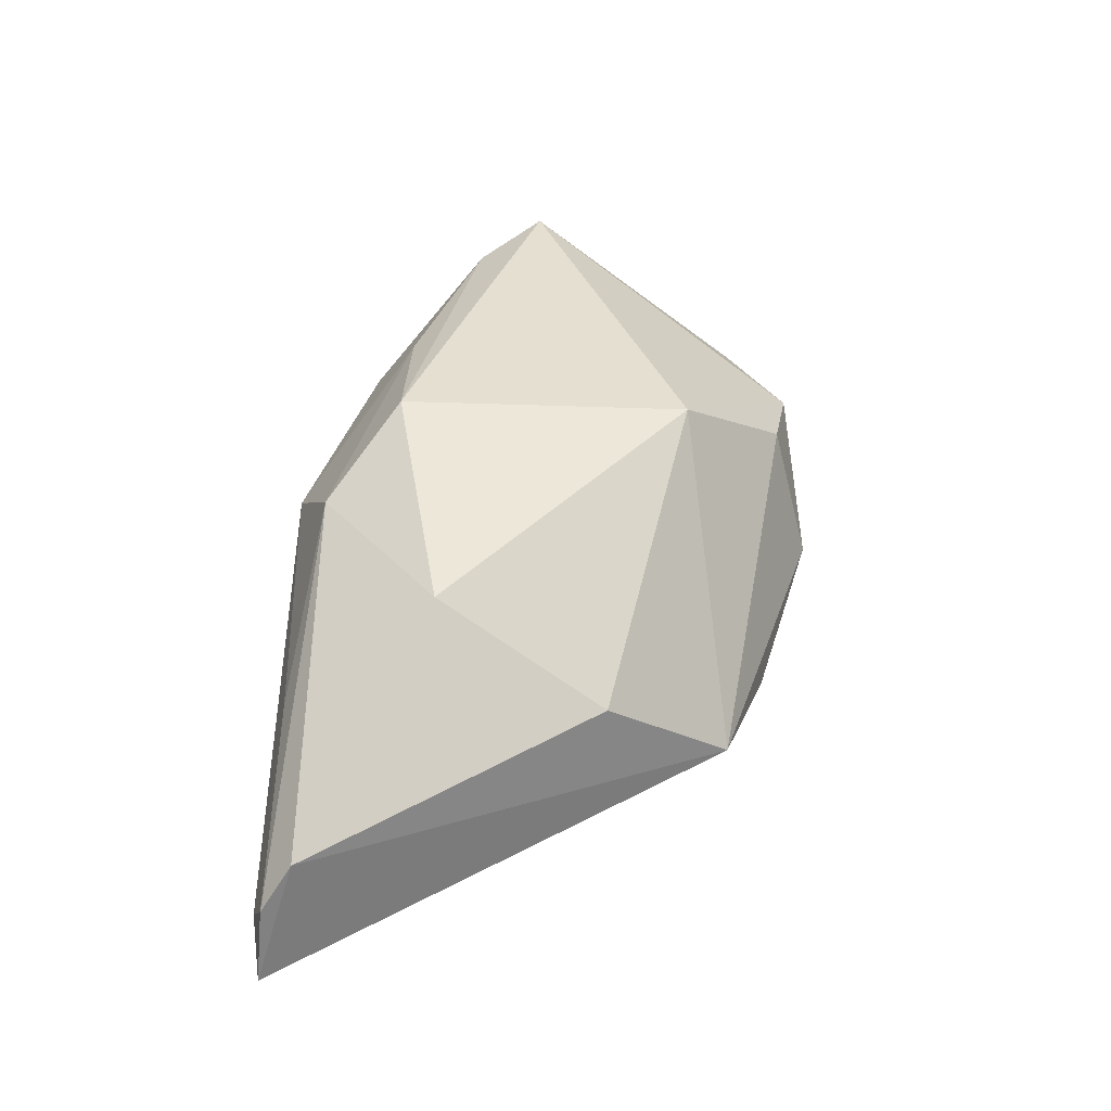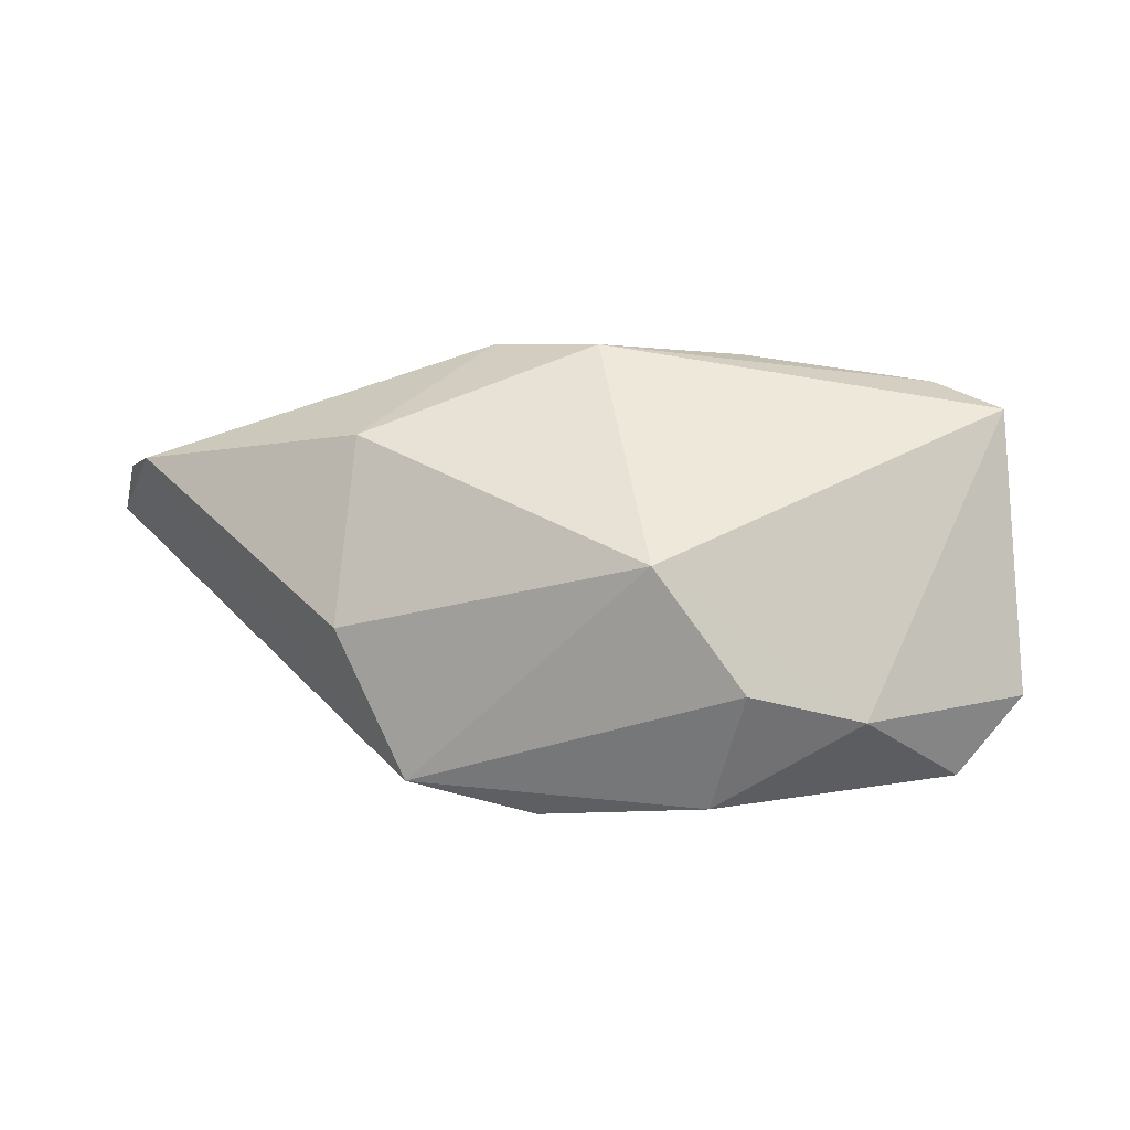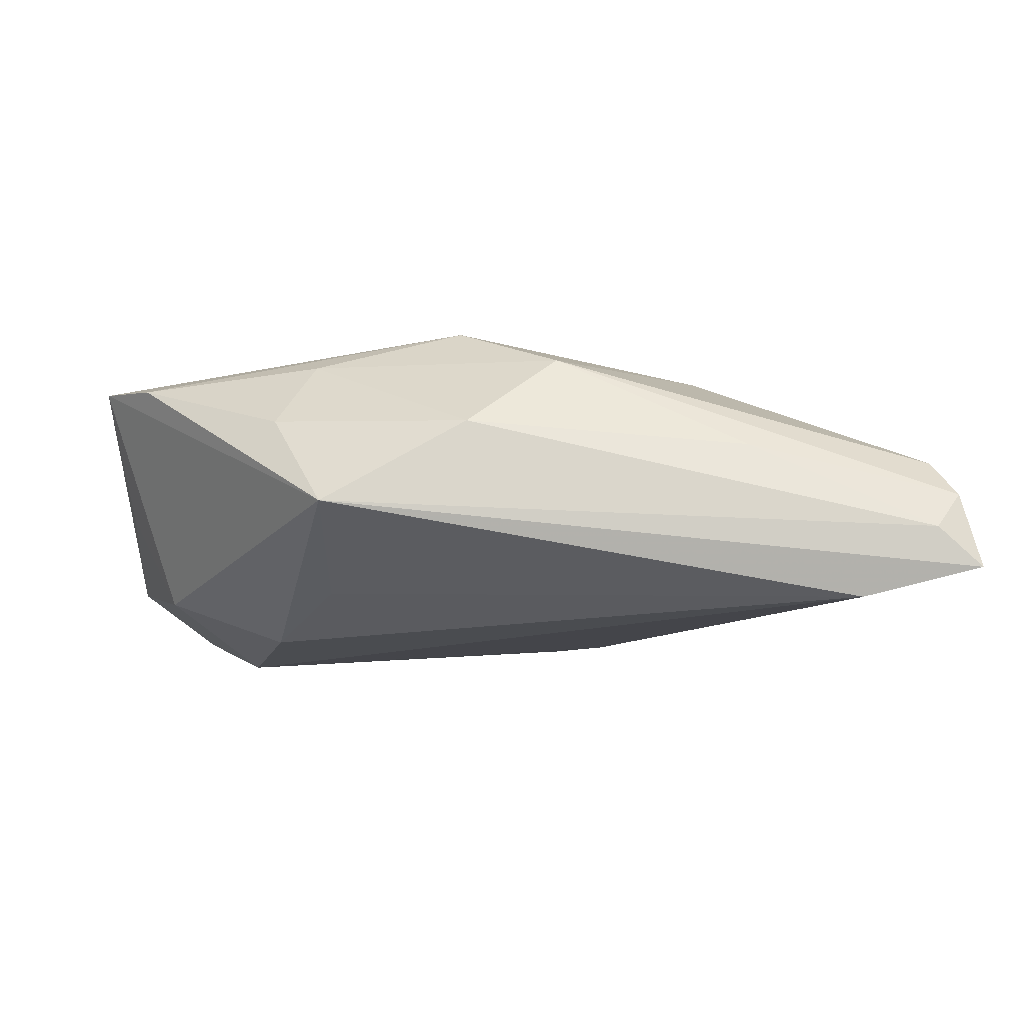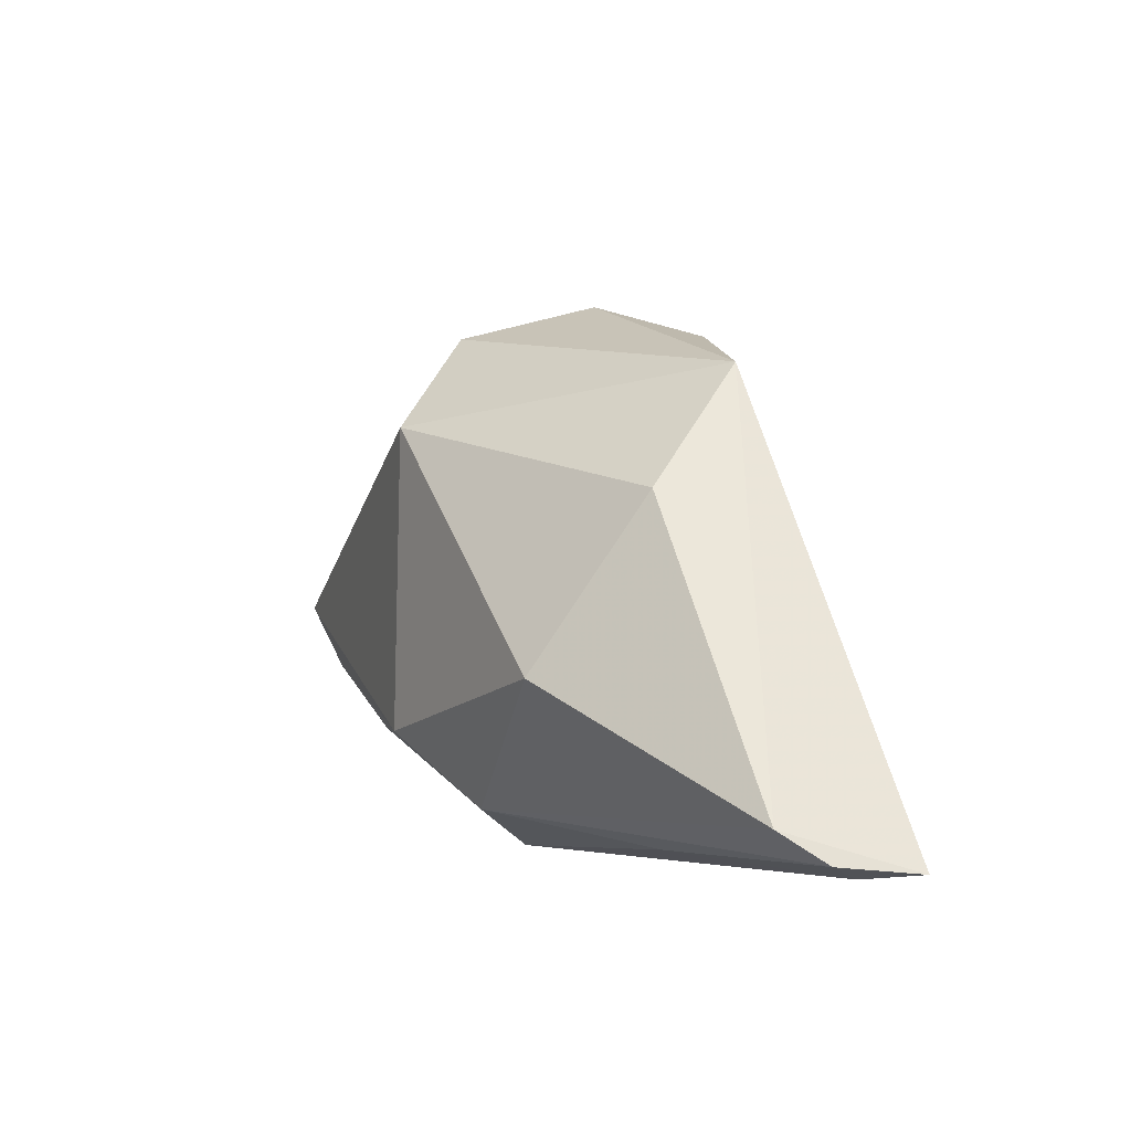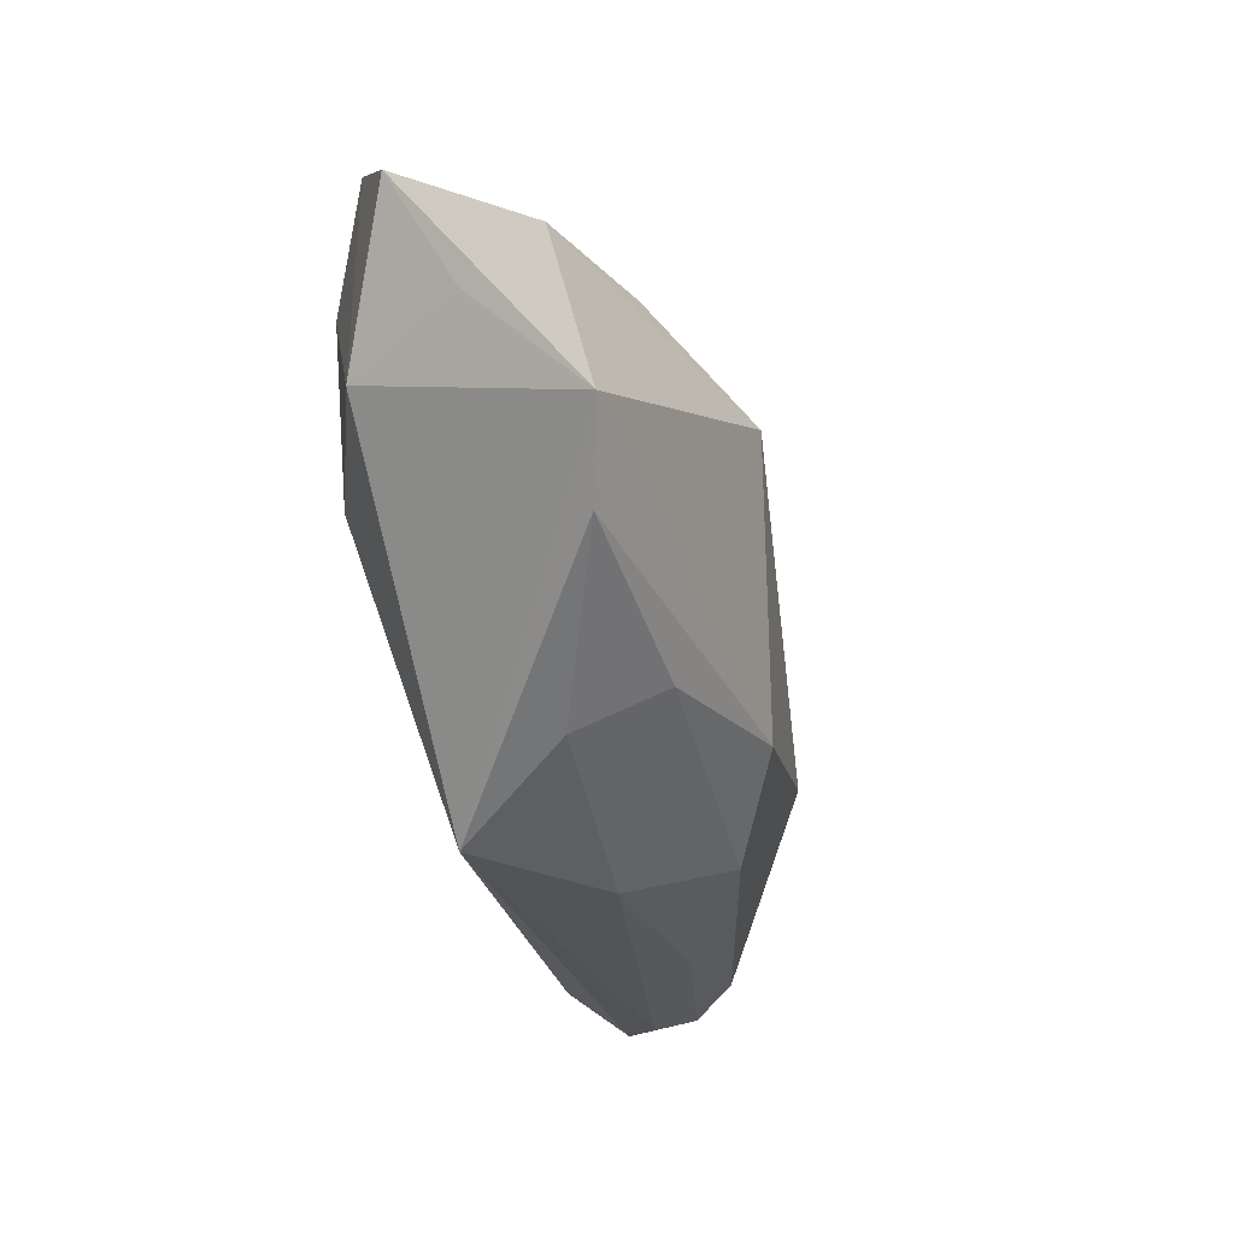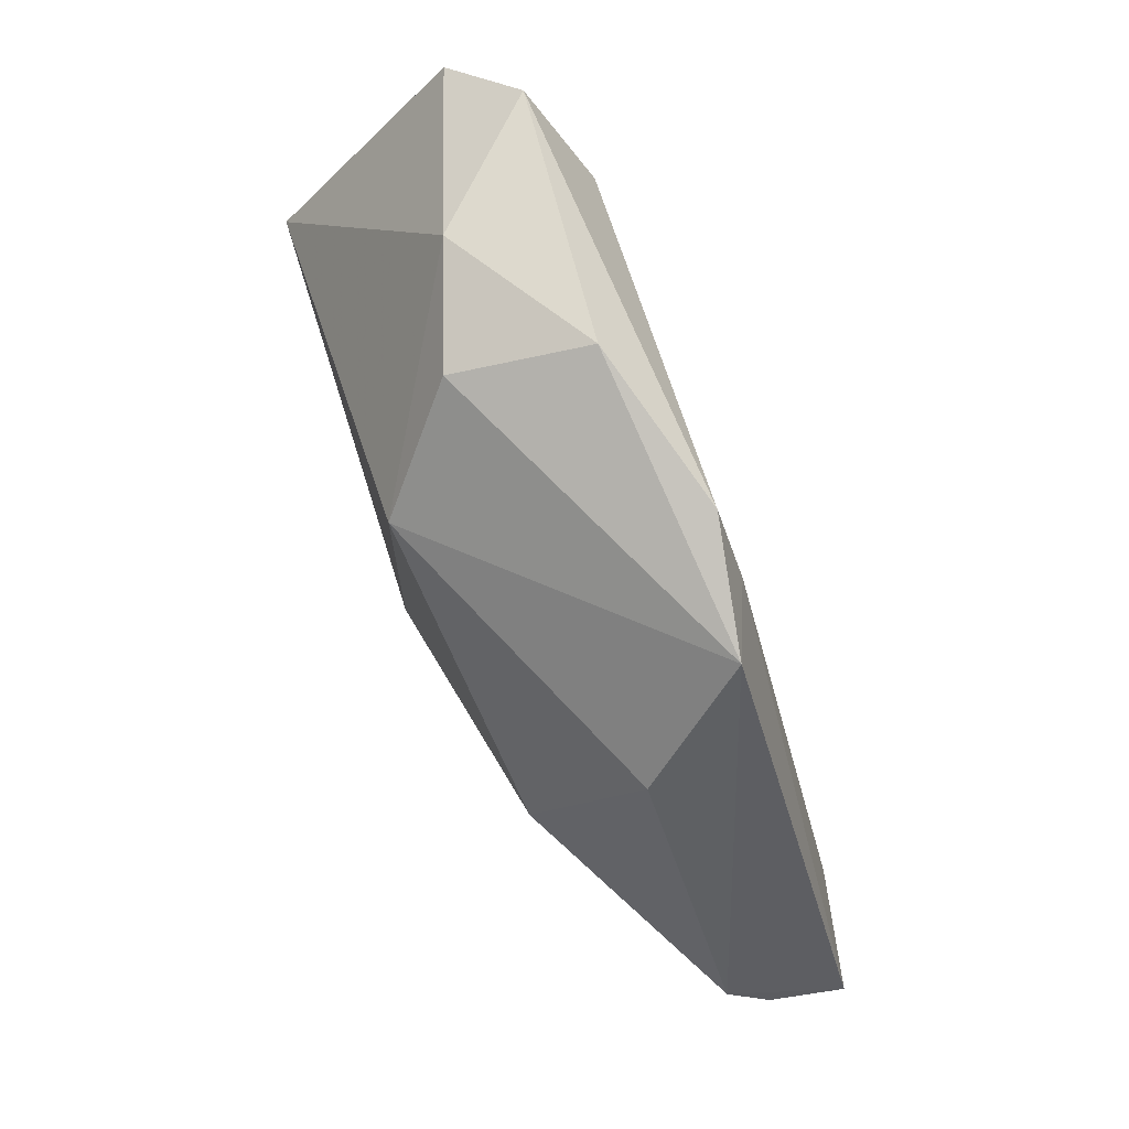
<metadata>
{"format":"obj","ext":"obj","renderer":"f3d","projection":"perspective","resolution":1024,"background":"white","views":[{"elev":41.2,"azim":91.1,"up":"+Z"},{"elev":51.0,"azim":170.2,"up":"+Z"},{"elev":-15.6,"azim":-2.6,"up":"+Z"},{"elev":-3.2,"azim":68.0,"up":"+Y"},{"elev":-22.9,"azim":-73.2,"up":"+Y"},{"elev":72.9,"azim":67.8,"up":"+Y"}]}
</metadata>
<code>
v -0.04381 -0.008506 0.01463
v 0.01922 0.02027 -0.01362
v -0.04776 0.02752 -0.004971
v -0.04797 0.01346 0.003007
v 0.05585 -0.03021 -0.008504
v 0.03329 -0.02853 0.002143
v 0.05909 -0.02863 -0.004017
v -0.02589 0.003566 -0.01674
v 0.02922 -0.0105 0.01609
v 0.0613 -0.02947 -0.01338
v 0.0136 0.02971 -0.01237
v -0.002121 -0.01653 0.02046
v -0.04116 0.008988 -0.01045
v -0.03831 0.03373 -0.0111
v -0.01928 -0.03021 -0.006215
v 0.03511 0.009551 0.003962
v 0.04689 -0.02727 -0.01674
v -0.05034 -0.0004134 0.01682
v -0.006332 0.03604 -0.006791
v -0.02081 -0.01648 0.0155
v -0.01846 -0.0107 -0.01317
v 0.00984 -0.02521 0.01394
v 0.02899 0.02446 -0.008882
v 0.05665 -0.02508 0.001005
v -0.02554 -0.02195 0.006352
v -0.01086 0.03169 0.009243
v -0.03054 0.02264 -0.01659
v -0.00158 -0.03021 0.004159
v -0.0252 0.03391 0.003545
v -0.001731 0.01924 0.02
f 17 2 10
f 10 2 23
f 23 2 11
f 27 14 11
f 11 2 27
f 8 13 27
f 27 13 14
f 27 17 8
f 2 17 27
f 12 20 22
f 15 17 10
f 18 13 15
f 15 13 8
f 10 5 15
f 18 29 3
f 3 29 14
f 14 13 3
f 16 23 30
f 30 29 18
f 18 12 30
f 11 14 19
f 14 29 19
f 19 23 11
f 10 23 24
f 24 23 16
f 8 17 21
f 21 15 8
f 17 15 21
f 18 15 1
f 1 12 18
f 1 20 12
f 6 22 28
f 28 15 5
f 28 22 20
f 28 5 6
f 4 13 18
f 18 3 4
f 4 3 13
f 29 30 26
f 26 19 29
f 26 30 23
f 23 19 26
f 7 22 6
f 7 24 22
f 6 5 7
f 7 5 10
f 10 24 7
f 12 22 9
f 22 24 9
f 9 30 12
f 16 30 9
f 9 24 16
f 20 1 25
f 25 1 15
f 25 28 20
f 15 28 25

</code>
